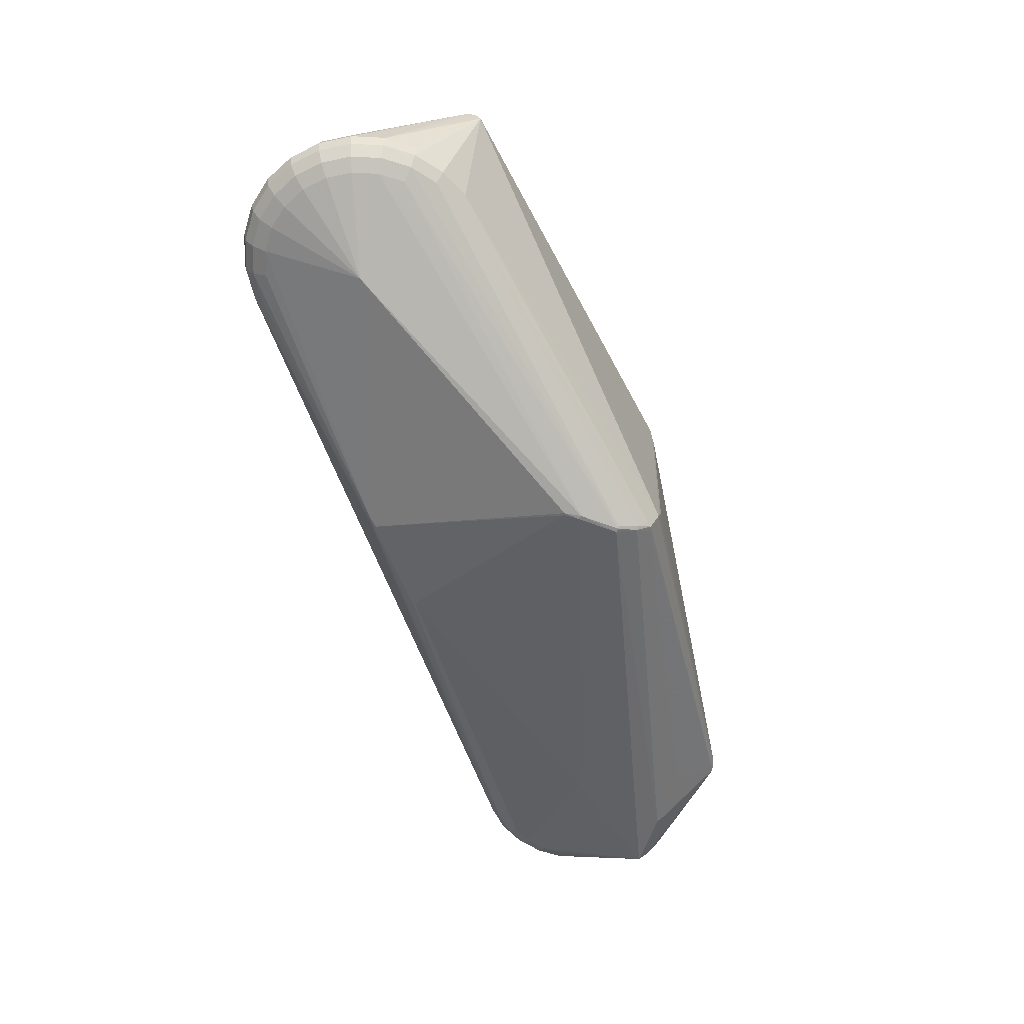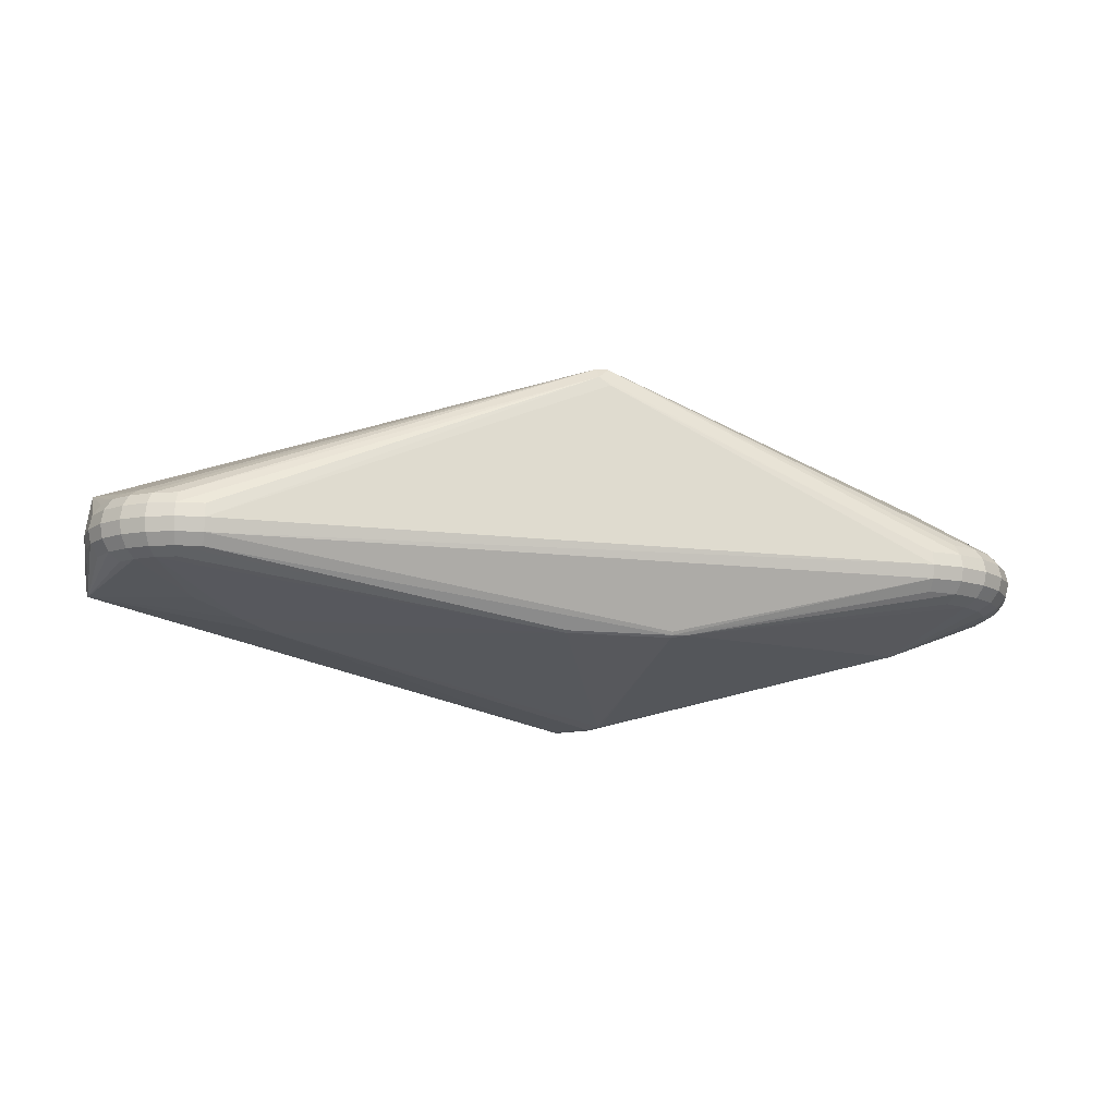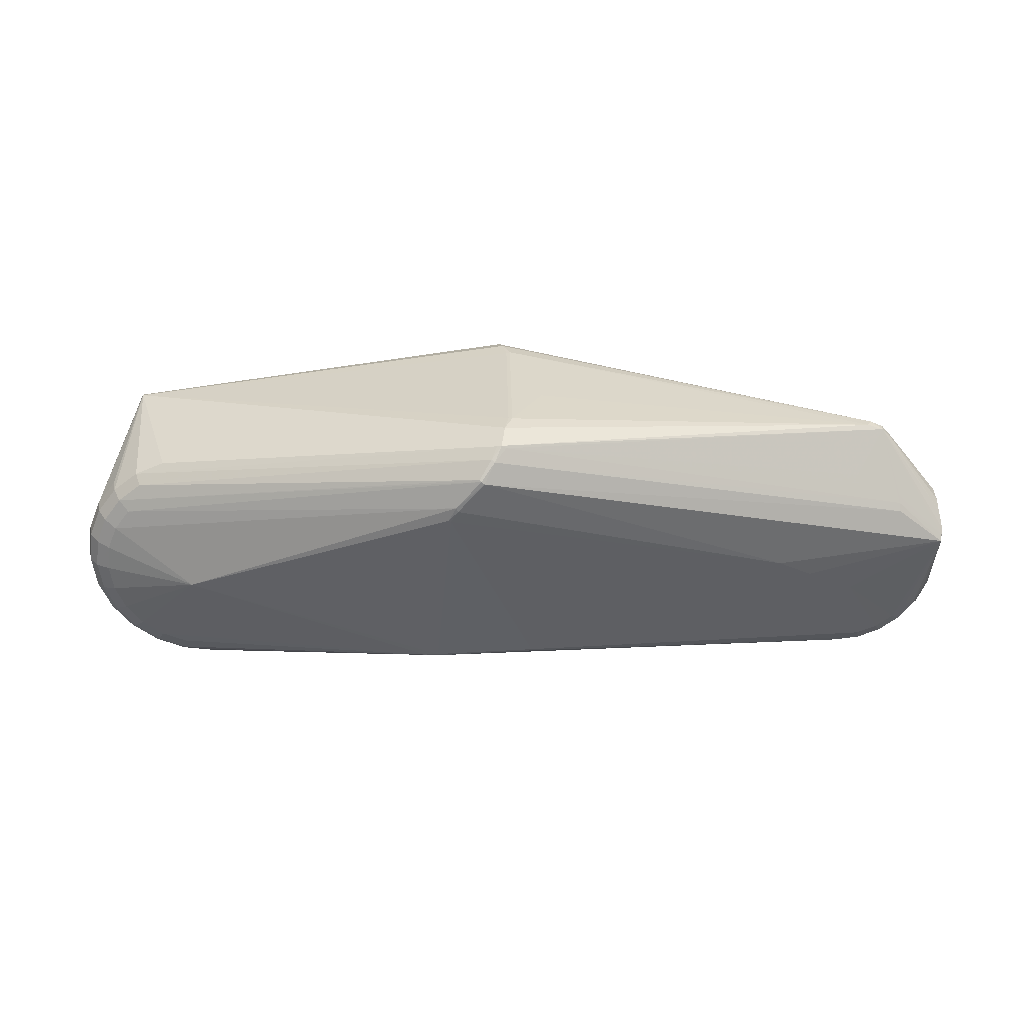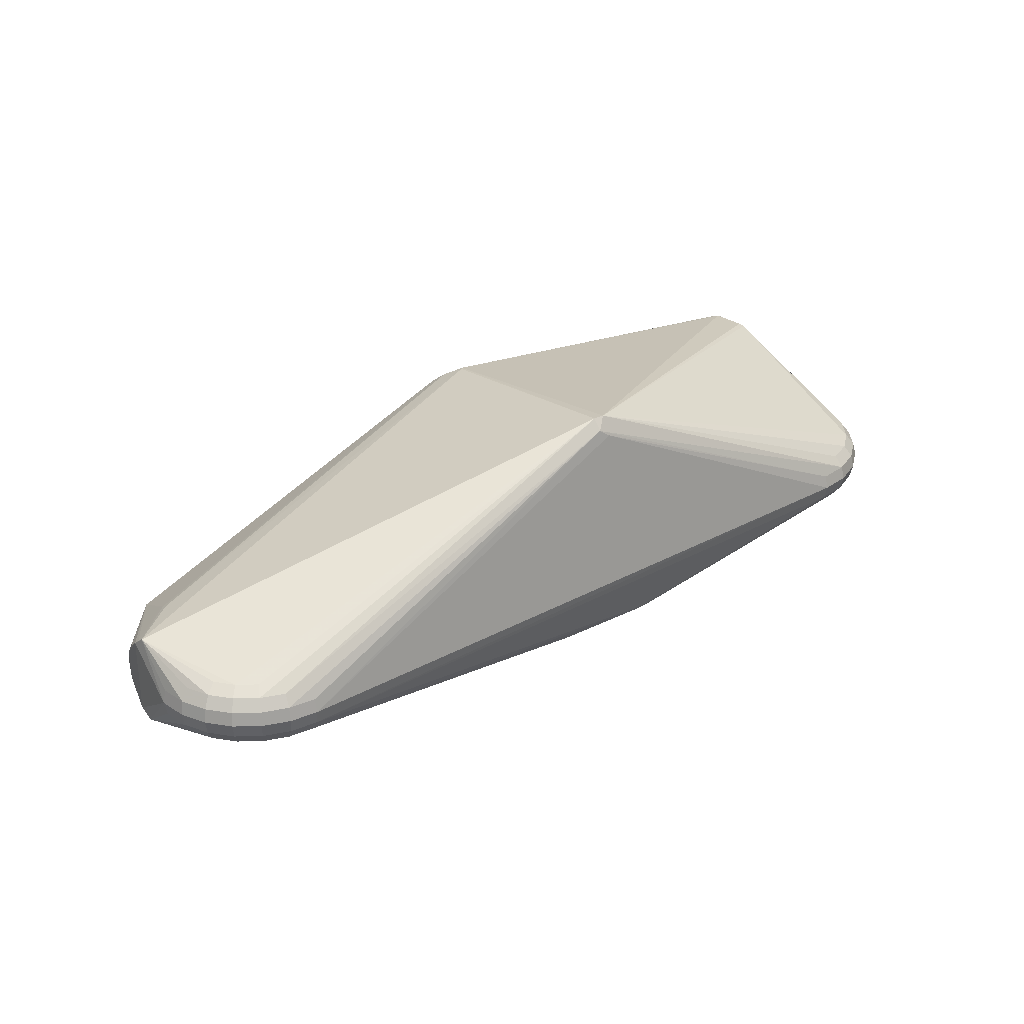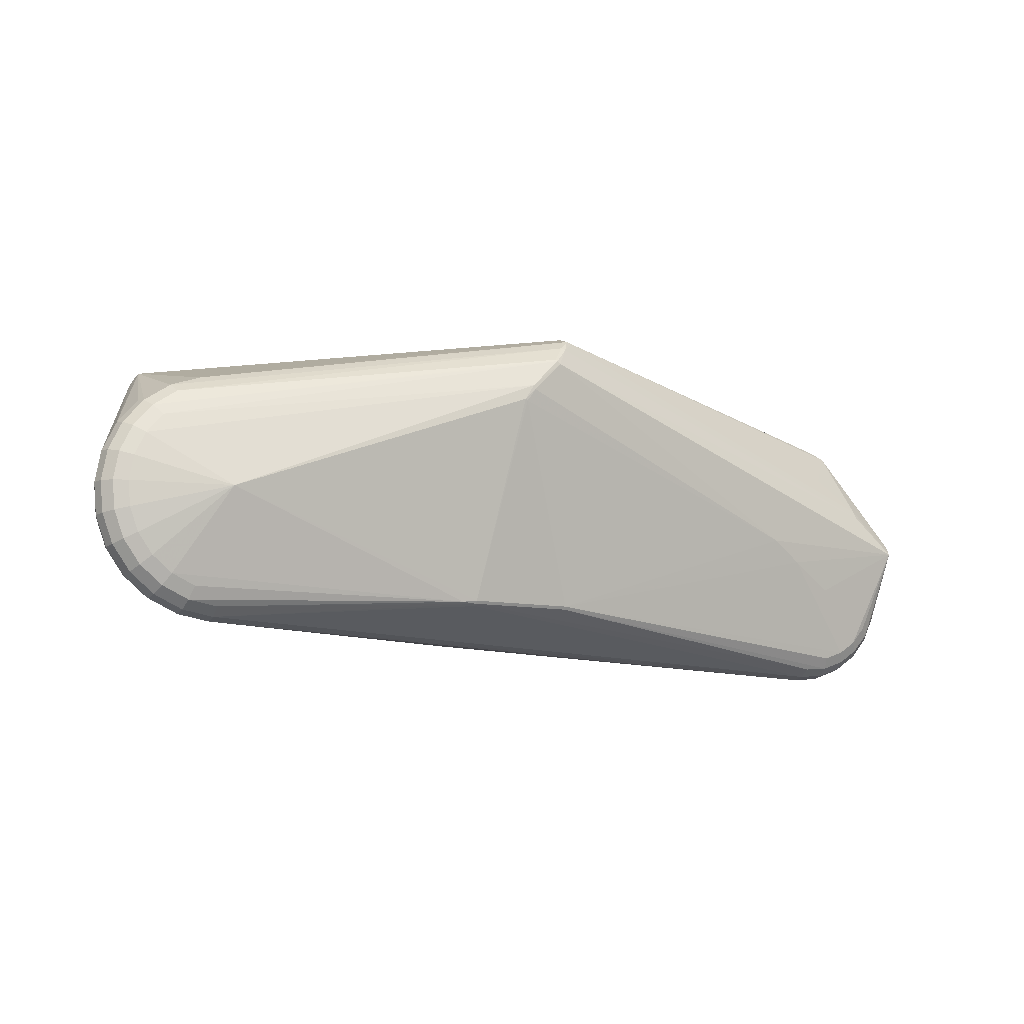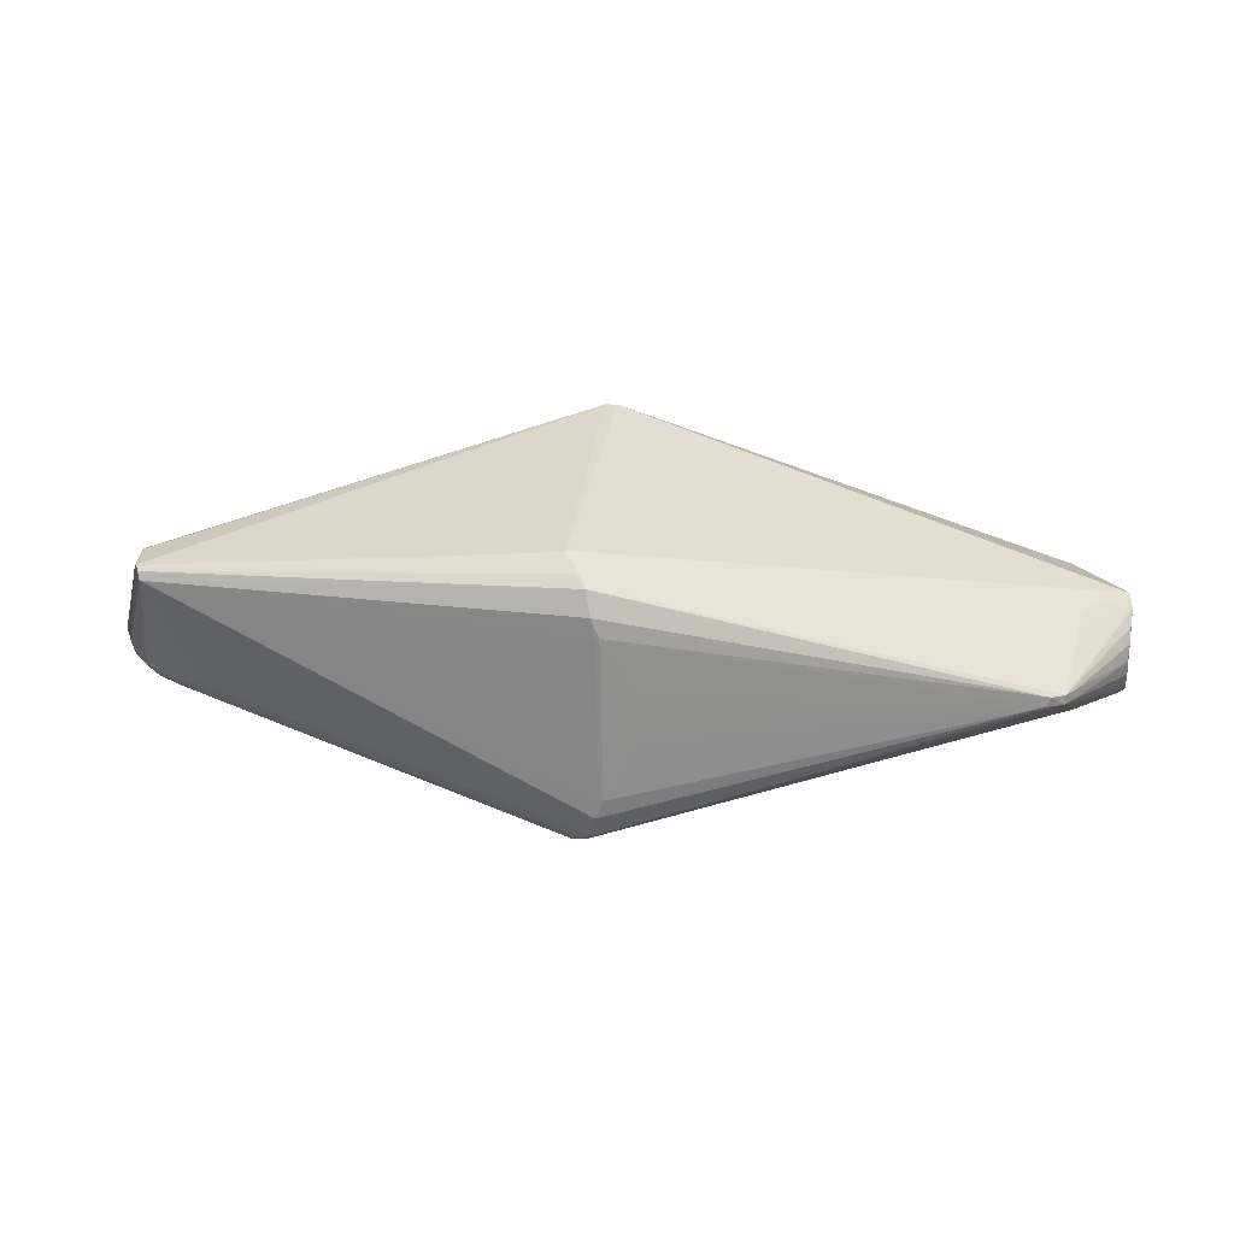
<metadata>
{"format":"obj","ext":"obj","renderer":"f3d","projection":"perspective","resolution":1024,"background":"white","views":[{"elev":-61.6,"azim":111.7,"up":"+Z"},{"elev":-11.3,"azim":-11.7,"up":"+Z"},{"elev":-61.3,"azim":-177.7,"up":"+Z"},{"elev":31.0,"azim":-37.1,"up":"+Z"},{"elev":-12.2,"azim":154.8,"up":"+Y"},{"elev":23.6,"azim":-173.5,"up":"+Z"}]}
</metadata>
<code>
v 0.02728 -0.1156 0.1924
v 0.03945 -0.1155 0.1921
v 0.02739 -0.1253 0.181
v 0.03946 -0.1268 0.1723
v 0.3818 -0.01014 -0.08547
v 0.447 0.1501 0.09059
v 0.4489 0.1472 0.09879
v 0.4544 0.1369 0.1013
v 0.4559 0.1338 0.09905
v 0.45 0.1437 0.08106
v 0.4506 0.1442 0.1012
v 0.4525 0.1406 0.1021
v 0.4561 0.1033 0.103
v 0.459 0.09755 0.1013
v 0.5129 -0.004653 -0.01279
v 0.5097 -0.004357 0.00161
v 0.4846 -0.006464 -0.04696
v 0.4801 0.02115 -0.04766
v 0.4942 0.02559 -0.03987
v 0.5092 -0.005156 -0.02708
v 0.5041 0.02953 0.0007525
v 0.4896 0.06004 -0.02859
v 0.5037 0.02873 -0.02794
v 0.5072 0.03012 -0.01367
v 0.4686 0.04667 -0.04819
v 0.461 0.07919 -0.04084
v 0.4811 0.05457 -0.04047
v 0.4927 0.06224 -0.01434
v 0.4508 0.06833 -0.04852
v 0.44 0.1067 -0.02911
v 0.4352 0.09776 -0.04096
v 0.4678 0.08663 -0.02899
v 0.4704 0.08952 -0.01475
v 0.4078 0.1189 -0.02895
v 0.3822 -0.1398 0.007376
v 0.3813 -0.1312 -0.03374
v 0.4084 -0.1124 -0.04282
v 0.4157 -0.1351 -0.022
v 0.3818 -0.1406 -0.02131
v 0.3821 -0.1437 -0.006874
v 0.4475 -0.1202 0.005809
v 0.449 -0.1235 -0.008482
v 0.4169 -0.138 -0.007576
v 0.4161 -0.1343 0.006692
v 0.4425 -0.1116 0.01782
v 0.4135 -0.1246 0.01864
v 0.4339 -0.1009 -0.04354
v 0.4127 -0.1261 -0.03437
v 0.4417 -0.1131 -0.03519
v 0.4555 -0.08318 -0.04437
v 0.4663 -0.09295 -0.03613
v 0.4763 -0.1012 -0.009529
v 0.447 -0.121 -0.02288
v 0.474 -0.09849 0.004789
v 0.4671 -0.09147 0.01687
v 0.4719 -0.06047 -0.04526
v 0.4936 -0.07143 -0.02499
v 0.4736 -0.09929 -0.0239
v 0.5063 -0.03852 0.002615
v 0.497 -0.03595 0.01486
v 0.4941 -0.07063 0.003699
v 0.4857 -0.06567 0.01587
v 0.4849 -0.06715 -0.03714
v 0.5094 -0.03971 -0.01176
v 0.5058 -0.03932 -0.02607
v 0.4969 -0.07265 -0.01065
v 0.4818 -0.0343 -0.04614
v 0.4961 -0.03742 -0.03815
v 0.4993 -0.005792 -0.03908
v 0.1049 -0.1189 -0.08333
v 0.1197 -0.1156 -0.08635
v 0.1048 -0.1137 -0.08885
v -0.004864 -0.1156 -0.08493
v 0.1048 -0.1169 -0.08661
v -0.004862 -0.1125 -0.08717
v -0.02625 0.1886 0.01237
v -0.02691 0.1874 -0.03027
v 0.04465 0.1573 0.1404
v 0.03264 0.1764 0.1271
v 0.02133 0.1873 0.1176
v 0.01673 0.1955 0.09311
v 0.01214 0.1955 0.07152
v 0.008175 0.1957 0.07346
v 0.04154 0.1543 0.1409
v 0.02941 0.174 0.1294
v 0.01632 0.1842 0.118
v 0.07551 0.1 -0.1574
v 0.03683 0.1459 -0.1603
v 0.01231 0.177 -0.1383
v 0.02505 0.1662 -0.1495
v 0.01349 0.1898 -0.1141
v 0.02211 0.1793 -0.1373
v 0.005552 0.191 -0.09424
v 0.009574 0.1909 -0.09241
v 0.07796 0.1016 -0.1578
v 0.06873 0.1179 -0.1599
v 0.06693 0.1133 -0.1598
v 0.03995 0.1489 -0.1601
v 0.04194 0.1505 -0.1587
v 0.02834 0.1688 -0.1474
v 0.01733 0.1802 -0.1382
v -0.4272 0.1046 -0.005902
v -0.4029 0.1238 0.00273
v -0.4157 0.118 -0.006455
v -0.3985 0.1245 -0.006906
v -0.4166 0.1175 0.003119
v -0.4278 0.1035 0.003682
v -0.4835 -0.001253 -0.04434
v -0.4832 -0.003431 0.0498
v -0.4824 0.01829 0.03121
v -0.4821 -0.01008 0.05493
v -0.3848 0.07095 -0.0479
v -0.3832 0.07957 -0.0432
v -0.4824 -0.007671 -0.04915
v -0.4324 0.03219 0.05298
v -0.432 0.05048 -0.04162
v -0.4323 0.04302 -0.04638
v -0.4328 0.0346 -0.0511
v -0.4826 0.01964 -0.02697
v -0.4317 0.04854 0.04258
v -0.4818 0.02791 0.01793
v -0.432 0.04085 0.04776
v -0.4848 0.004156 -0.03951
v -0.4819 0.02866 -0.01423
v -0.4807 0.0332 0.001696
v -0.4845 0.002209 0.04469
v -0.2931 -0.01123 -0.08107
v -0.329 -0.03311 -0.07037
v -0.3789 -0.06202 -0.05476
v -0.4824 -0.08614 0.005045
v -0.4871 -0.05716 0.004313
v -0.4794 -0.08492 0.01932
v -0.484 -0.05667 0.01861
v -0.4723 -0.08371 -0.02171
v -0.4845 -0.05747 -0.01008
v -0.4799 -0.08571 -0.009364
v -0.4715 -0.08224 0.0313
v -0.4512 -0.1017 -0.02967
v -0.4495 -0.1332 0.0202
v -0.4438 -0.1269 0.03211
v -0.4677 -0.111 0.01987
v -0.4353 -0.1178 0.03986
v -0.4606 -0.1064 0.0318
v -0.4501 -0.09976 0.03958
v -0.4364 -0.1198 -0.0294
v -0.4614 -0.1079 -0.02121
v -0.4446 -0.1284 -0.0209
v -0.4681 -0.1118 -0.008821
v -0.4703 -0.1129 0.005602
v -0.4223 -0.1424 0.0322
v -0.4164 -0.1314 0.03994
v -0.4231 -0.1439 -0.02081
v -0.45 -0.134 -0.008488
v -0.4268 -0.1507 -0.008386
v -0.4517 -0.1356 0.005945
v -0.4279 -0.1528 0.00605
v -0.4263 -0.1499 0.0203
v -0.3975 -0.1518 0.03208
v -0.4175 -0.1334 -0.02932
v -0.3983 -0.1532 -0.02093
v -0.4004 -0.1632 0.005909
v -0.3711 -0.1629 0.0198
v -0.3995 -0.16 0.02017
v -0.3957 -0.1416 -0.02943
v -0.3715 -0.1637 -0.008888
v -0.4 -0.1608 -0.008522
v -0.372 -0.1559 -0.02127
v -0.3712 -0.1661 0.005534
f 133 111 131
f 84 111 1
f 1 78 84
f 131 111 126
f 1 158 3
f 62 14 55
f 60 14 62
f 16 9 14
f 1 111 142
f 4 3 168
f 11 78 12
f 30 6 32
f 32 6 33
f 80 6 81
f 81 82 83
f 81 6 82
f 30 32 31
f 94 6 91
f 82 6 94
f 91 6 34
f 34 101 91
f 34 6 30
f 60 62 61
f 61 62 55
f 14 9 8
f 12 13 8
f 8 13 14
f 15 23 24
f 59 14 60
f 59 16 14
f 60 61 59
f 59 61 64
f 59 64 15
f 15 16 59
f 98 29 96
f 5 95 96
f 150 158 1
f 162 168 3
f 7 6 80
f 80 79 7
f 7 79 11
f 5 67 56
f 17 67 5
f 22 32 33
f 22 24 23
f 99 31 26
f 26 29 98
f 98 99 26
f 26 31 32
f 32 22 26
f 35 3 4
f 35 44 3
f 131 114 135
f 114 136 135
f 114 146 134
f 134 136 114
f 146 136 134
f 100 90 101
f 30 31 100
f 100 31 99
f 100 99 98
f 98 90 100
f 64 61 66
f 66 61 52
f 21 16 15
f 15 24 21
f 9 16 21
f 21 24 9
f 98 96 88
f 88 127 114
f 88 90 98
f 5 96 25
f 25 96 29
f 29 26 25
f 5 56 50
f 5 50 47
f 49 48 47
f 51 49 47
f 47 50 51
f 1 142 151
f 151 150 1
f 130 133 131
f 131 135 130
f 130 135 136
f 70 74 39
f 39 165 70
f 163 3 158
f 163 162 3
f 85 79 80
f 80 86 85
f 85 84 78
f 78 11 85
f 11 79 85
f 114 108 117
f 91 101 105
f 101 104 105
f 63 56 67
f 67 68 63
f 51 50 63
f 63 50 56
f 15 64 65
f 20 23 15
f 15 65 20
f 33 6 10
f 24 22 28
f 6 7 28
f 28 10 6
f 28 7 11
f 28 22 33
f 33 10 28
f 28 11 12
f 12 8 28
f 28 8 9
f 9 24 28
f 109 126 111
f 44 35 40
f 40 43 44
f 40 165 39
f 168 165 40
f 4 168 40
f 40 35 4
f 44 43 42
f 1 3 2
f 3 44 2
f 2 45 55
f 55 14 2
f 14 13 2
f 2 13 12
f 2 78 1
f 12 78 2
f 114 129 145
f 145 129 159
f 164 159 75
f 30 100 92
f 92 100 101
f 92 34 30
f 101 34 92
f 127 88 97
f 97 88 96
f 97 96 95
f 18 17 5
f 5 25 18
f 27 26 22
f 27 25 26
f 27 22 23
f 27 18 25
f 39 74 36
f 53 42 38
f 38 42 43
f 38 49 53
f 38 48 49
f 38 40 39
f 43 40 38
f 39 36 38
f 38 36 48
f 71 36 74
f 48 36 71
f 5 47 71
f 87 97 95
f 87 75 127
f 127 97 87
f 144 142 111
f 111 143 144
f 144 143 142
f 137 143 111
f 141 143 137
f 141 155 139
f 111 133 132
f 133 130 132
f 132 137 111
f 132 130 141
f 141 137 132
f 148 136 146
f 74 70 167
f 167 70 165
f 111 84 115
f 84 85 115
f 108 104 116
f 116 117 108
f 104 117 116
f 114 117 118
f 118 117 90
f 118 88 114
f 90 88 118
f 89 104 101
f 101 90 89
f 90 117 89
f 93 94 91
f 91 105 93
f 83 82 93
f 82 94 93
f 103 105 104
f 80 81 103
f 103 81 83
f 83 105 103
f 121 126 110
f 121 124 126
f 121 125 124
f 58 49 51
f 53 49 58
f 58 42 53
f 52 42 58
f 57 63 68
f 68 65 57
f 64 66 57
f 57 65 64
f 57 66 52
f 52 58 57
f 51 63 57
f 57 58 51
f 41 45 44
f 44 42 41
f 55 45 41
f 41 42 52
f 44 45 46
f 46 2 44
f 45 2 46
f 159 129 128
f 127 75 128
f 75 159 128
f 114 127 128
f 128 129 114
f 138 146 114
f 114 145 138
f 23 20 69
f 17 18 69
f 67 17 69
f 69 68 67
f 69 65 68
f 69 20 65
f 37 47 48
f 48 71 37
f 37 71 47
f 72 71 74
f 75 87 72
f 72 87 95
f 72 95 5
f 5 71 72
f 140 143 141
f 141 139 140
f 142 143 140
f 140 151 142
f 150 151 140
f 158 150 157
f 157 163 158
f 150 140 157
f 157 140 139
f 149 155 141
f 141 130 149
f 149 130 136
f 136 148 149
f 74 167 73
f 73 72 74
f 75 72 73
f 73 167 160
f 73 164 75
f 160 164 73
f 147 145 159
f 146 138 147
f 147 138 145
f 166 167 165
f 160 167 166
f 122 115 85
f 122 85 86
f 111 115 122
f 122 109 111
f 120 109 122
f 113 117 104
f 104 89 113
f 83 93 77
f 77 93 105
f 106 86 80
f 80 103 106
f 106 122 86
f 120 122 106
f 126 109 106
f 106 109 120
f 110 126 106
f 106 103 104
f 123 104 108
f 123 119 104
f 131 126 123
f 126 124 123
f 124 119 123
f 123 114 131
f 123 108 114
f 104 119 102
f 102 119 124
f 124 125 102
f 102 106 104
f 55 41 54
f 54 41 52
f 54 61 55
f 52 61 54
f 18 27 19
f 19 69 18
f 19 27 23
f 23 69 19
f 152 147 159
f 159 164 152
f 152 164 160
f 160 166 152
f 152 166 154
f 153 152 154
f 147 152 153
f 155 149 153
f 153 149 148
f 153 148 146
f 146 147 153
f 154 166 156
f 155 153 156
f 156 153 154
f 156 139 155
f 156 157 139
f 112 89 117
f 117 113 112
f 112 113 89
f 76 105 83
f 83 77 76
f 76 77 105
f 125 121 107
f 107 102 125
f 106 102 107
f 107 121 110
f 110 106 107
f 161 156 166
f 163 157 161
f 157 156 161
f 168 162 161
f 162 163 161
f 161 165 168
f 161 166 165

</code>
